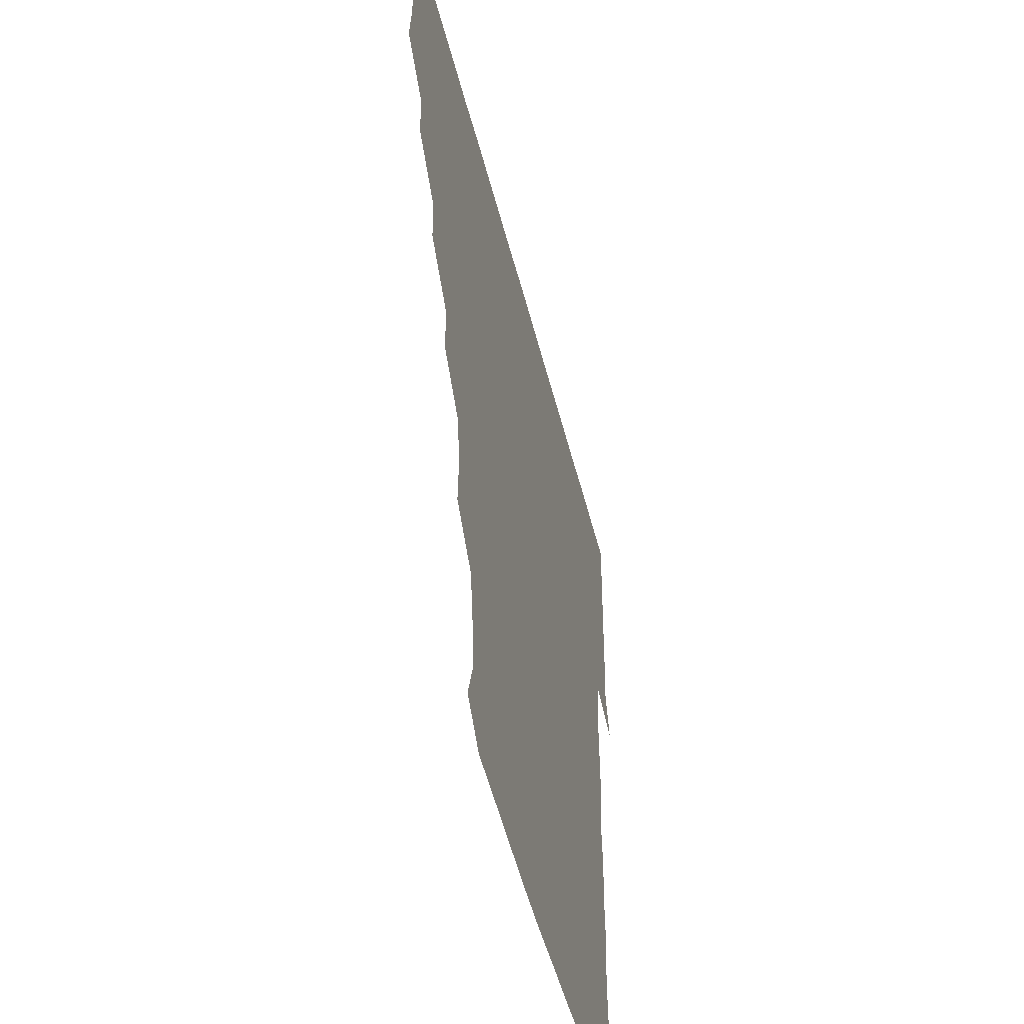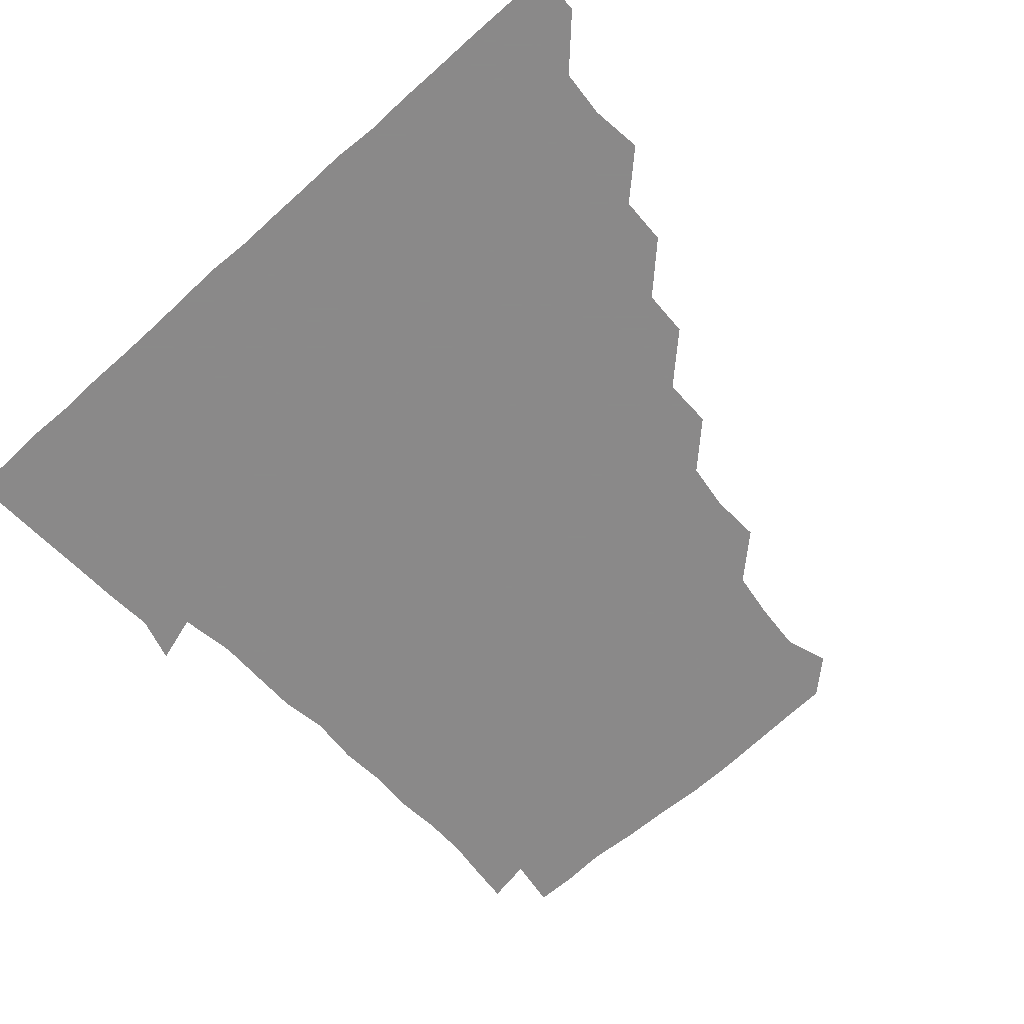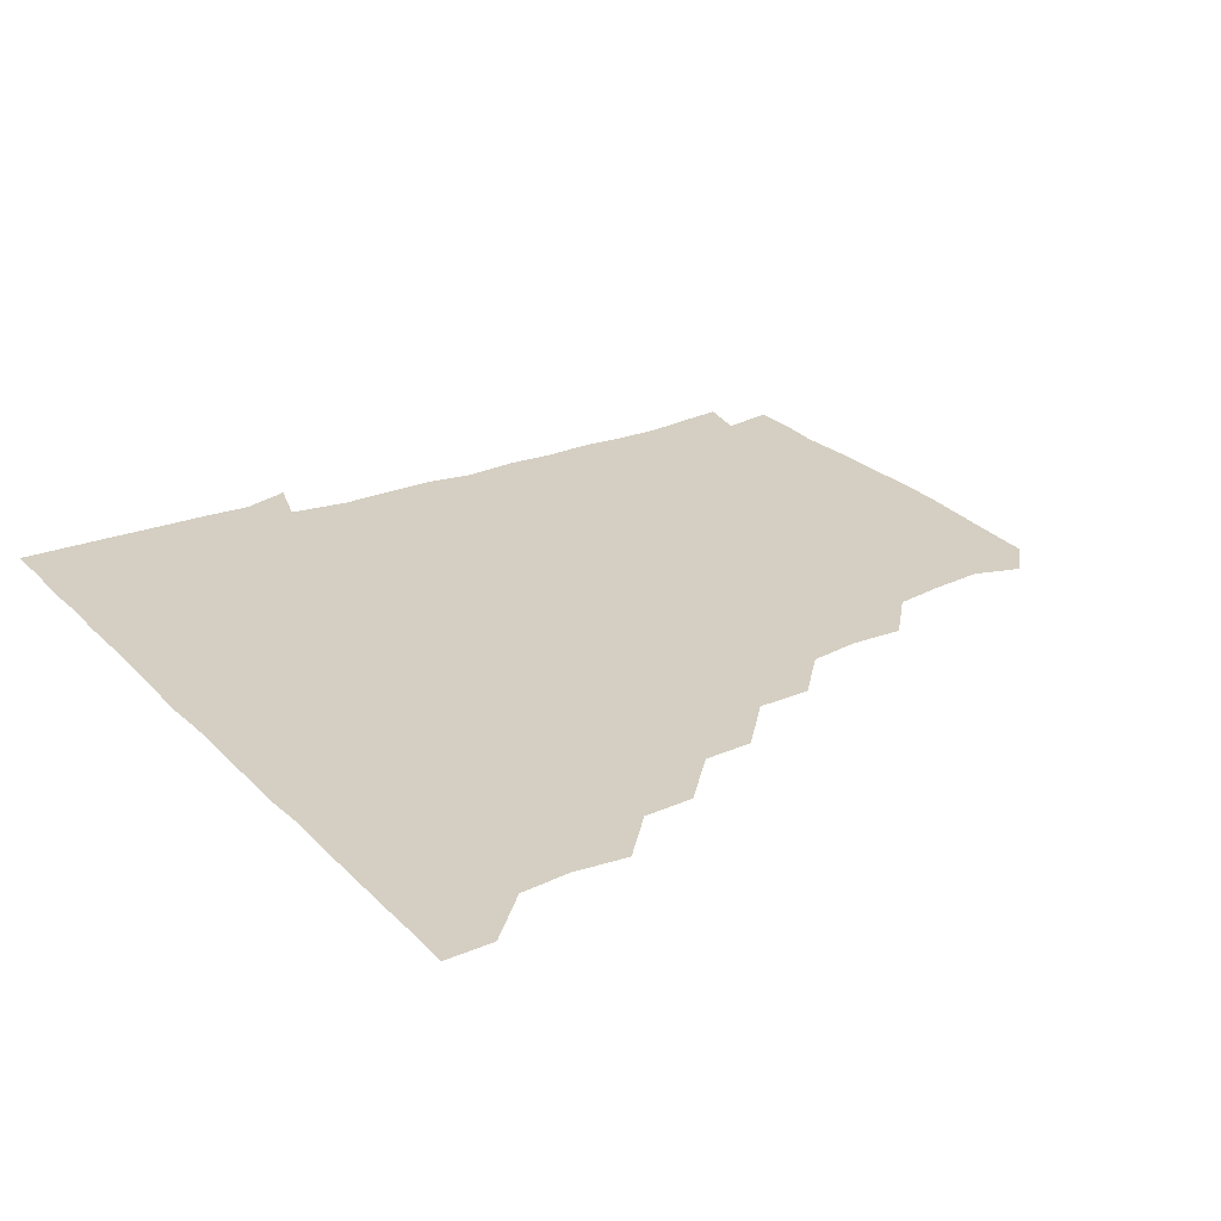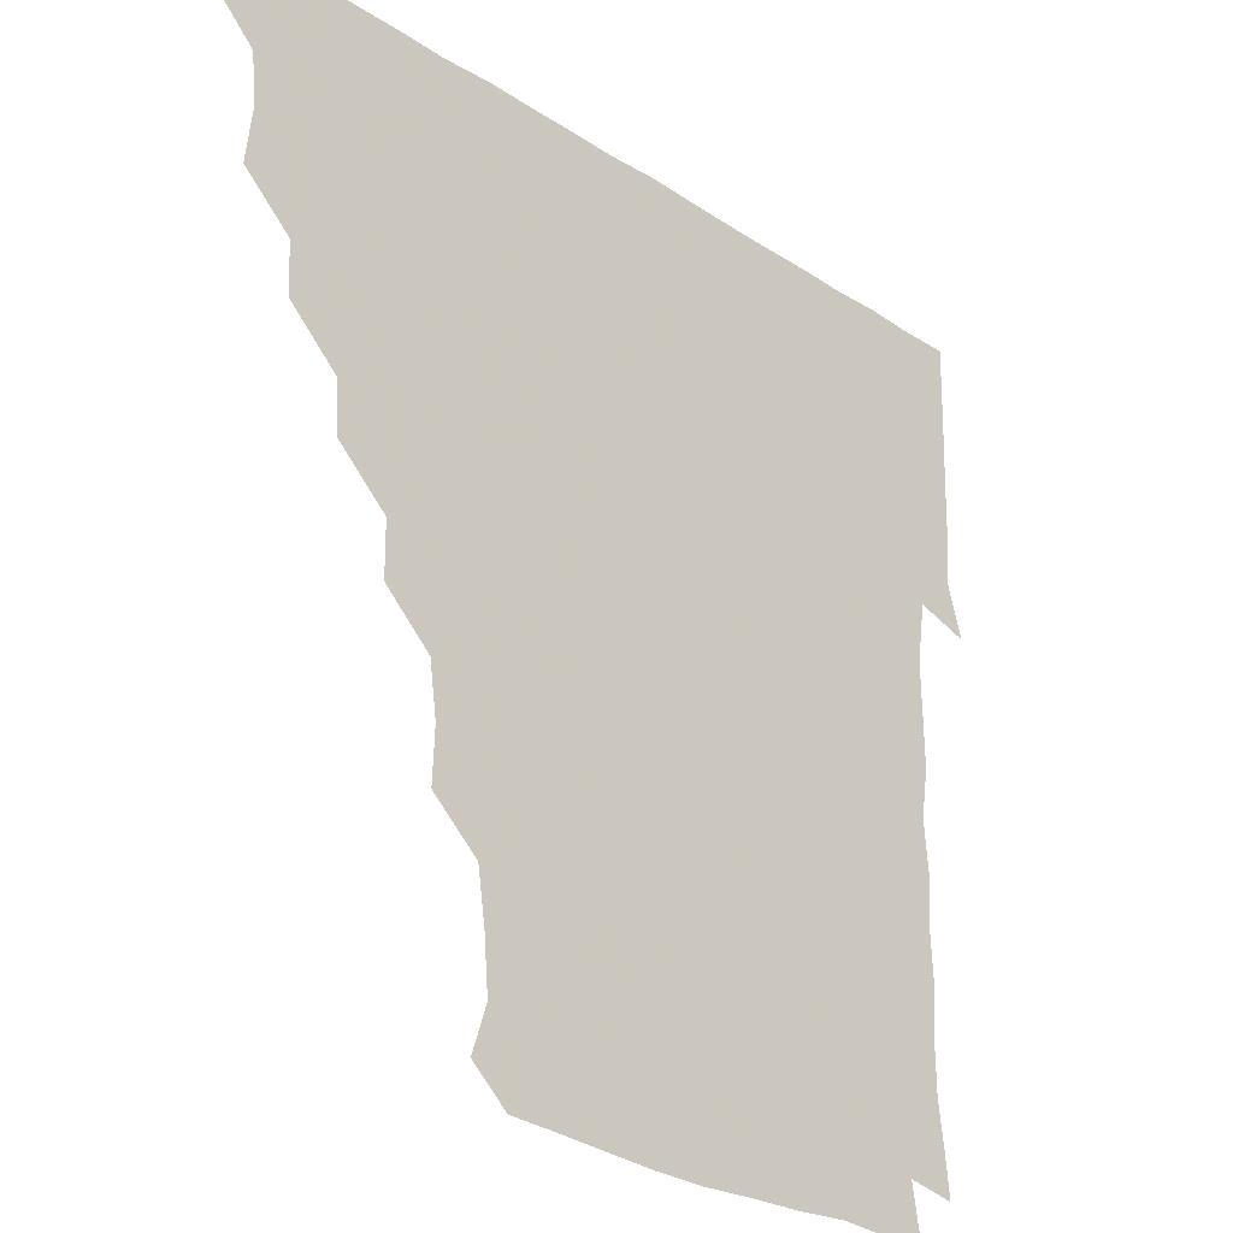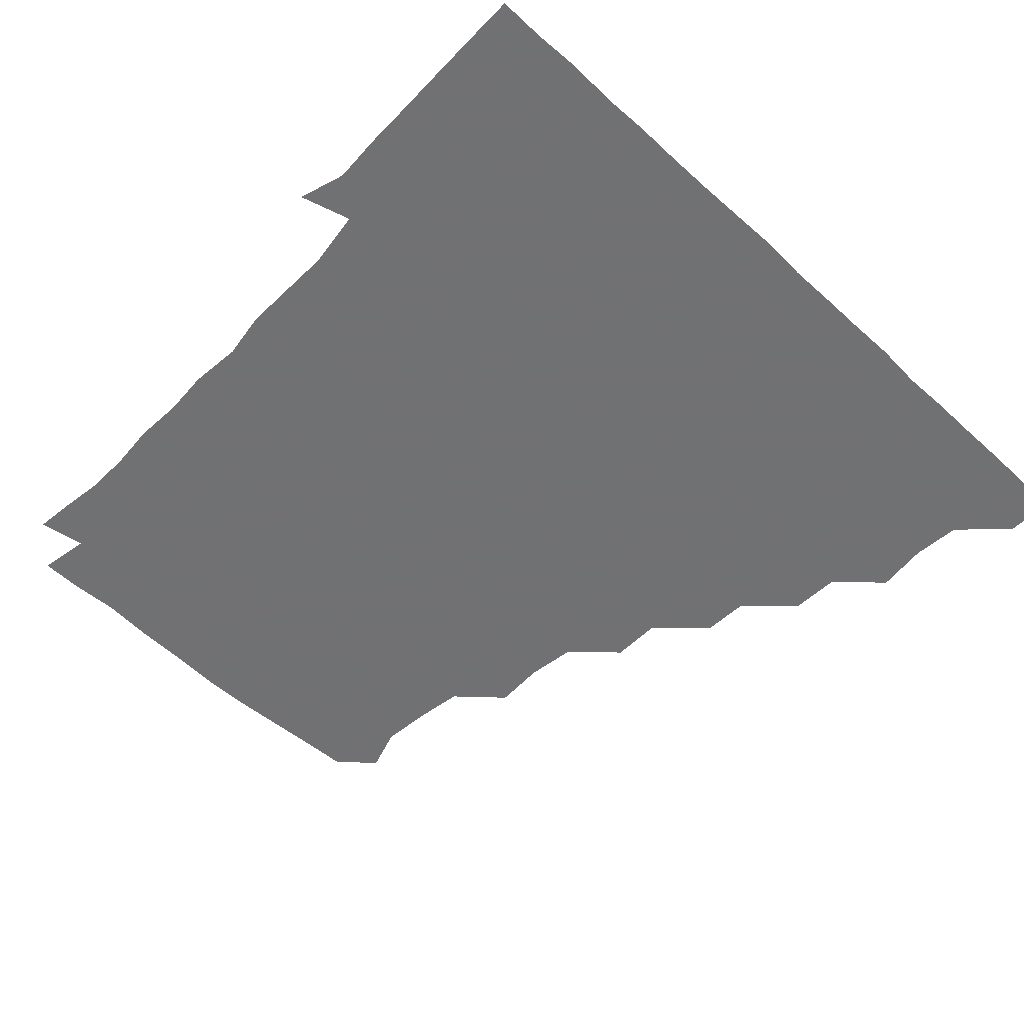
<metadata>
{"format":"obj","ext":"obj","renderer":"f3d","projection":"perspective","resolution":1024,"background":"white","views":[{"elev":-50.9,"azim":-75.9,"up":"+Y"},{"elev":-63.3,"azim":-137.7,"up":"+Z"},{"elev":25.8,"azim":-123.1,"up":"+Z"},{"elev":-27.2,"azim":-45.1,"up":"+Y"},{"elev":-55.3,"azim":136.1,"up":"+Z"}]}
</metadata>
<code>
v 436.1 405.9 0
v 435.9 421.1 0
v 450.5 358.1 0
v 452.5 375 0
v 451.2 390.6 0
v 451.3 405.9 0
v 451 421 0
v 465.9 328.6 0
v 465.3 344.4 0
v 467 361.9 0
v 466.7 376.3 0
v 466.2 391 0
v 466.1 406 0
v 466 421.1 0
v 481.9 298.4 0
v 481.3 313.8 0
v 482.2 331.9 0
v 480.9 346 0
v 481.8 361.8 0
v 481.4 376.3 0
v 481.2 391 0
v 481 406 0
v 481 421.1 0
v 497.7 267 0
v 497.6 283.6 0
v 496.2 300.7 0
v 496.6 317.1 0
v 496.8 332 0
v 496.8 347.1 0
v 496.1 361.1 0
v 496.2 376.1 0
v 496.1 391 0
v 496.1 405.7 0
v 496 421.2 0
v 513.8 220.8 0
v 514.5 237.4 0
v 512.3 253.1 0
v 511.8 271.1 0
v 511.8 286 0
v 511 300.5 0
v 510.8 315.7 0
v 511.4 332 0
v 511.3 346.5 0
v 511.1 361.2 0
v 511.1 376.1 0
v 511 391 0
v 511 406.1 0
v 511.1 420.8 0
v 527.4 161.5 0
v 532.1 175.5 0
v 530.7 191.8 0
v 528.4 207.6 0
v 528 226.3 0
v 526.8 240.2 0
v 526.5 256.2 0
v 526.1 270.7 0
v 526.5 287.1 0
v 526.4 301.8 0
v 526.5 316.8 0
v 526.2 331.5 0
v 526.2 346.3 0
v 526.2 361.2 0
v 525.8 376 0
v 526.1 390.9 0
v 526 405.8 0
v 526.2 421.7 0
v 538.7 151.3 0
v 541.9 165.1 0
v 543.8 181.6 0
v 541.8 194.6 0
v 541.6 211.6 0
v 542.2 227.1 0
v 541.6 242.5 0
v 541.2 256 0
v 541.3 271.2 0
v 541.2 287.1 0
v 541.3 301.6 0
v 541.5 316.9 0
v 540.9 330.8 0
v 541.2 346.3 0
v 541.2 361.2 0
v 541.3 376 0
v 541.2 390.8 0
v 541 406.2 0
v 540.9 421.5 0
v 551.9 150.6 0
v 556.9 166.6 0
v 556.5 183.6 0
v 557 196.8 0
v 556 212.6 0
v 557.1 228.2 0
v 556.2 241.8 0
v 556.2 257.2 0
v 556.9 272.1 0
v 556.2 286.1 0
v 556 301.4 0
v 556.3 317 0
v 556 331 0
v 556.2 346.3 0
v 556.2 361.1 0
v 556.1 376 0
v 556.3 390.7 0
v 556.2 405.5 0
v 555.8 421.5 0
v 567.3 149.7 0
v 572 167.7 0
v 571.4 181.6 0
v 571.2 196.9 0
v 571.9 210.4 0
v 570.5 227.4 0
v 571.2 241.4 0
v 570.9 256.1 0
v 571.3 271.9 0
v 571.3 287 0
v 571.2 301.8 0
v 571.1 316.3 0
v 571.1 331.2 0
v 571.3 346.5 0
v 570.9 361 0
v 571.1 375.9 0
v 571.2 390.7 0
v 571.1 405.8 0
v 570.9 421.3 0
v 584.5 148.6 0
v 585.8 167.2 0
v 586.8 182.5 0
v 585.6 197 0
v 586.7 213.2 0
v 586.1 227.2 0
v 586.4 241.5 0
v 586 256.3 0
v 585.9 272.6 0
v 586.2 287.4 0
v 586.1 301.3 0
v 586.1 316.2 0
v 586.1 331.4 0
v 586.2 346.3 0
v 586.4 361.2 0
v 586.2 375.9 0
v 586.2 390.6 0
v 585.9 406.1 0
v 585.7 422 0
v 600.5 148.3 0
v 599.8 167.8 0
v 601.9 183 0
v 601.7 197.2 0
v 601.2 212.4 0
v 600.3 227.2 0
v 601.4 242.3 0
v 601.4 257 0
v 600.9 272.1 0
v 600.9 286.7 0
v 601.2 301.1 0
v 601.1 316.7 0
v 601 330.6 0
v 601.3 346.7 0
v 601.2 361.2 0
v 601.1 376 0
v 601 391 0
v 601.1 405.8 0
v 600.3 421.6 0
v 617.7 149 0
v 615.8 165.4 0
v 616.1 181.9 0
v 616.1 197 0
v 615.9 212.9 0
v 616.4 225.2 0
v 615.4 241.9 0
v 615.8 257.1 0
v 615.8 272 0
v 615.8 286.6 0
v 616 302.6 0
v 616.1 316.2 0
v 616.2 331.8 0
v 616 346.7 0
v 616.1 361.1 0
v 616.2 376 0
v 616.3 390.8 0
v 616.2 405.7 0
v 615.3 421.3 0
v 633.3 149.3 0
v 631.2 166.1 0
v 630.6 182.8 0
v 630.8 197.7 0
v 630.3 212.9 0
v 631 227.9 0
v 631.1 242.6 0
v 630.9 256.8 0
v 630.7 271.6 0
v 631.1 286.4 0
v 630.9 301.4 0
v 630.8 317.2 0
v 631.2 331.5 0
v 631.1 346 0
v 631.1 361.3 0
v 631.2 376.1 0
v 631.3 390.9 0
v 631.2 405.7 0
v 630.4 421.2 0
v 649.7 150.4 0
v 646.8 166.4 0
v 644.5 183.1 0
v 645.5 197.9 0
v 645.3 213.1 0
v 646 226.3 0
v 645.1 242.6 0
v 645.7 257.2 0
v 646 271.1 0
v 645.8 286.6 0
v 645.6 302.3 0
v 646.1 315.9 0
v 645.8 332.3 0
v 646.1 346.1 0
v 646 361.4 0
v 646.1 376.3 0
v 646.5 390.9 0
v 646.4 405.5 0
v 645.3 421.3 0
v 664.8 149.4 0
v 661 167.3 0
v 659.9 181.7 0
v 659.3 197.6 0
v 659.2 213.4 0
v 660 228.1 0
v 660.2 241.9 0
v 660.2 257 0
v 660.6 271.7 0
v 660.2 287.2 0
v 660.4 302 0
v 660.8 316.9 0
v 660.8 331.9 0
v 660.8 347 0
v 661.1 361.2 0
v 661 375.9 0
v 661.1 391.1 0
v 661.3 405.6 0
v 660.7 420.9 0
v 678.4 149.6 0
v 675.7 166.1 0
v 674.2 181.8 0
v 673.8 196 0
v 673.3 211.8 0
v 674 226.6 0
v 674 241.3 0
v 674.2 256.5 0
v 673.9 272.1 0
v 675.2 286.1 0
v 675 301.2 0
v 675 317 0
v 675.1 333.3 0
v 675.9 346.2 0
v 675.6 362.1 0
v 675.9 376.7 0
v 676 391.2 0
v 676.1 405.8 0
v 675.5 421.4 0
v 690.7 163.4 0
v 689.4 175.8 0
v 687.6 190 0
v 687.4 204.7 0
v 688.6 219.5 0
v 687.8 235.1 0
v 688.8 250.1 0
v 687.4 266.9 0
v 689.7 282 0
v 689.5 297.2 0
v 689.1 313.8 0
v 691.8 332.4 0
v 688.8 347.6 0
v 689.6 361.6 0
v 690.4 376.2 0
v 690.7 391.3 0
v 690.9 405.9 0
v 690.9 420.8 0
v 708.3 327.5 0
v 703.7 342.6 0
v 704.6 358 0
v 704.9 374.3 0
v 705.4 390.5 0
v 705.7 405.9 0
v 706 421 0
f 5 6 1
f 1 6 2
f 6 7 2
f 9 10 3
f 3 10 4
f 10 11 4
f 4 11 5
f 11 12 5
f 5 12 6
f 12 13 6
f 6 13 7
f 13 14 7
f 16 17 8
f 8 17 9
f 17 18 9
f 9 18 10
f 18 19 10
f 10 19 11
f 19 20 11
f 11 20 12
f 20 21 12
f 12 21 13
f 21 22 13
f 13 22 14
f 22 23 14
f 25 26 15
f 15 26 16
f 26 27 16
f 16 27 17
f 27 28 17
f 17 28 18
f 28 29 18
f 18 29 19
f 29 30 19
f 19 30 20
f 30 31 20
f 20 31 21
f 31 32 21
f 21 32 22
f 32 33 22
f 22 33 23
f 33 34 23
f 37 38 24
f 24 38 25
f 38 39 25
f 25 39 26
f 39 40 26
f 26 40 27
f 40 41 27
f 27 41 28
f 41 42 28
f 28 42 29
f 42 43 29
f 29 43 30
f 43 44 30
f 30 44 31
f 44 45 31
f 31 45 32
f 45 46 32
f 32 46 33
f 46 47 33
f 33 47 34
f 47 48 34
f 52 53 35
f 35 53 36
f 53 54 36
f 36 54 37
f 54 55 37
f 37 55 38
f 55 56 38
f 38 56 39
f 56 57 39
f 39 57 40
f 57 58 40
f 40 58 41
f 58 59 41
f 41 59 42
f 59 60 42
f 42 60 43
f 60 61 43
f 43 61 44
f 61 62 44
f 44 62 45
f 62 63 45
f 45 63 46
f 63 64 46
f 46 64 47
f 64 65 47
f 47 65 48
f 65 66 48
f 67 68 49
f 49 68 50
f 68 69 50
f 50 69 51
f 69 70 51
f 51 70 52
f 70 71 52
f 52 71 53
f 71 72 53
f 53 72 54
f 72 73 54
f 54 73 55
f 73 74 55
f 55 74 56
f 74 75 56
f 56 75 57
f 75 76 57
f 57 76 58
f 76 77 58
f 58 77 59
f 77 78 59
f 59 78 60
f 78 79 60
f 60 79 61
f 79 80 61
f 61 80 62
f 80 81 62
f 62 81 63
f 81 82 63
f 63 82 64
f 82 83 64
f 64 83 65
f 83 84 65
f 65 84 66
f 84 85 66
f 67 86 68
f 86 87 68
f 68 87 69
f 87 88 69
f 69 88 70
f 88 89 70
f 70 89 71
f 89 90 71
f 71 90 72
f 90 91 72
f 72 91 73
f 91 92 73
f 73 92 74
f 92 93 74
f 74 93 75
f 93 94 75
f 75 94 76
f 94 95 76
f 76 95 77
f 95 96 77
f 77 96 78
f 96 97 78
f 78 97 79
f 97 98 79
f 79 98 80
f 98 99 80
f 80 99 81
f 99 100 81
f 81 100 82
f 100 101 82
f 82 101 83
f 101 102 83
f 83 102 84
f 102 103 84
f 84 103 85
f 103 104 85
f 86 105 87
f 105 106 87
f 87 106 88
f 106 107 88
f 88 107 89
f 107 108 89
f 89 108 90
f 108 109 90
f 90 109 91
f 109 110 91
f 91 110 92
f 110 111 92
f 92 111 93
f 111 112 93
f 93 112 94
f 112 113 94
f 94 113 95
f 113 114 95
f 95 114 96
f 114 115 96
f 96 115 97
f 115 116 97
f 97 116 98
f 116 117 98
f 98 117 99
f 117 118 99
f 99 118 100
f 118 119 100
f 100 119 101
f 119 120 101
f 101 120 102
f 120 121 102
f 102 121 103
f 121 122 103
f 103 122 104
f 122 123 104
f 105 124 106
f 124 125 106
f 106 125 107
f 125 126 107
f 107 126 108
f 126 127 108
f 108 127 109
f 127 128 109
f 109 128 110
f 128 129 110
f 110 129 111
f 129 130 111
f 111 130 112
f 130 131 112
f 112 131 113
f 131 132 113
f 113 132 114
f 132 133 114
f 114 133 115
f 133 134 115
f 115 134 116
f 134 135 116
f 116 135 117
f 135 136 117
f 117 136 118
f 136 137 118
f 118 137 119
f 137 138 119
f 119 138 120
f 138 139 120
f 120 139 121
f 139 140 121
f 121 140 122
f 140 141 122
f 122 141 123
f 141 142 123
f 124 143 125
f 143 144 125
f 125 144 126
f 144 145 126
f 126 145 127
f 145 146 127
f 127 146 128
f 146 147 128
f 128 147 129
f 147 148 129
f 129 148 130
f 148 149 130
f 130 149 131
f 149 150 131
f 131 150 132
f 150 151 132
f 132 151 133
f 151 152 133
f 133 152 134
f 152 153 134
f 134 153 135
f 153 154 135
f 135 154 136
f 154 155 136
f 136 155 137
f 155 156 137
f 137 156 138
f 156 157 138
f 138 157 139
f 157 158 139
f 139 158 140
f 158 159 140
f 140 159 141
f 159 160 141
f 141 160 142
f 160 161 142
f 143 162 144
f 162 163 144
f 144 163 145
f 163 164 145
f 145 164 146
f 164 165 146
f 146 165 147
f 165 166 147
f 147 166 148
f 166 167 148
f 148 167 149
f 167 168 149
f 149 168 150
f 168 169 150
f 150 169 151
f 169 170 151
f 151 170 152
f 170 171 152
f 152 171 153
f 171 172 153
f 153 172 154
f 172 173 154
f 154 173 155
f 173 174 155
f 155 174 156
f 174 175 156
f 156 175 157
f 175 176 157
f 157 176 158
f 176 177 158
f 158 177 159
f 177 178 159
f 159 178 160
f 178 179 160
f 160 179 161
f 179 180 161
f 162 181 163
f 181 182 163
f 163 182 164
f 182 183 164
f 164 183 165
f 183 184 165
f 165 184 166
f 184 185 166
f 166 185 167
f 185 186 167
f 167 186 168
f 186 187 168
f 168 187 169
f 187 188 169
f 169 188 170
f 188 189 170
f 170 189 171
f 189 190 171
f 171 190 172
f 190 191 172
f 172 191 173
f 191 192 173
f 173 192 174
f 192 193 174
f 174 193 175
f 193 194 175
f 175 194 176
f 194 195 176
f 176 195 177
f 195 196 177
f 177 196 178
f 196 197 178
f 178 197 179
f 197 198 179
f 179 198 180
f 198 199 180
f 181 200 182
f 200 201 182
f 182 201 183
f 201 202 183
f 183 202 184
f 202 203 184
f 184 203 185
f 203 204 185
f 185 204 186
f 204 205 186
f 186 205 187
f 205 206 187
f 187 206 188
f 206 207 188
f 188 207 189
f 207 208 189
f 189 208 190
f 208 209 190
f 190 209 191
f 209 210 191
f 191 210 192
f 210 211 192
f 192 211 193
f 211 212 193
f 193 212 194
f 212 213 194
f 194 213 195
f 213 214 195
f 195 214 196
f 214 215 196
f 196 215 197
f 215 216 197
f 197 216 198
f 216 217 198
f 198 217 199
f 217 218 199
f 200 219 201
f 219 220 201
f 201 220 202
f 220 221 202
f 202 221 203
f 221 222 203
f 203 222 204
f 222 223 204
f 204 223 205
f 223 224 205
f 205 224 206
f 224 225 206
f 206 225 207
f 225 226 207
f 207 226 208
f 226 227 208
f 208 227 209
f 227 228 209
f 209 228 210
f 228 229 210
f 210 229 211
f 229 230 211
f 211 230 212
f 230 231 212
f 212 231 213
f 231 232 213
f 213 232 214
f 232 233 214
f 214 233 215
f 233 234 215
f 215 234 216
f 234 235 216
f 216 235 217
f 235 236 217
f 217 236 218
f 236 237 218
f 219 238 220
f 238 239 220
f 220 239 221
f 239 240 221
f 221 240 222
f 240 241 222
f 222 241 223
f 241 242 223
f 223 242 224
f 242 243 224
f 224 243 225
f 243 244 225
f 225 244 226
f 244 245 226
f 226 245 227
f 245 246 227
f 227 246 228
f 246 247 228
f 228 247 229
f 247 248 229
f 229 248 230
f 248 249 230
f 230 249 231
f 249 250 231
f 231 250 232
f 250 251 232
f 232 251 233
f 251 252 233
f 233 252 234
f 252 253 234
f 234 253 235
f 253 254 235
f 235 254 236
f 254 255 236
f 236 255 237
f 255 256 237
f 239 257 240
f 257 258 240
f 240 258 241
f 258 259 241
f 241 259 242
f 259 260 242
f 242 260 243
f 260 261 243
f 243 261 244
f 261 262 244
f 244 262 245
f 262 263 245
f 245 263 246
f 263 264 246
f 246 264 247
f 264 265 247
f 247 265 248
f 265 266 248
f 248 266 249
f 266 267 249
f 249 267 250
f 267 268 250
f 250 268 251
f 268 269 251
f 251 269 252
f 269 270 252
f 252 270 253
f 270 271 253
f 253 271 254
f 271 272 254
f 254 272 255
f 272 273 255
f 255 273 256
f 273 274 256
f 268 275 269
f 275 276 269
f 269 276 270
f 276 277 270
f 270 277 271
f 277 278 271
f 271 278 272
f 278 279 272
f 272 279 273
f 279 280 273
f 273 280 274
f 280 281 274

</code>
